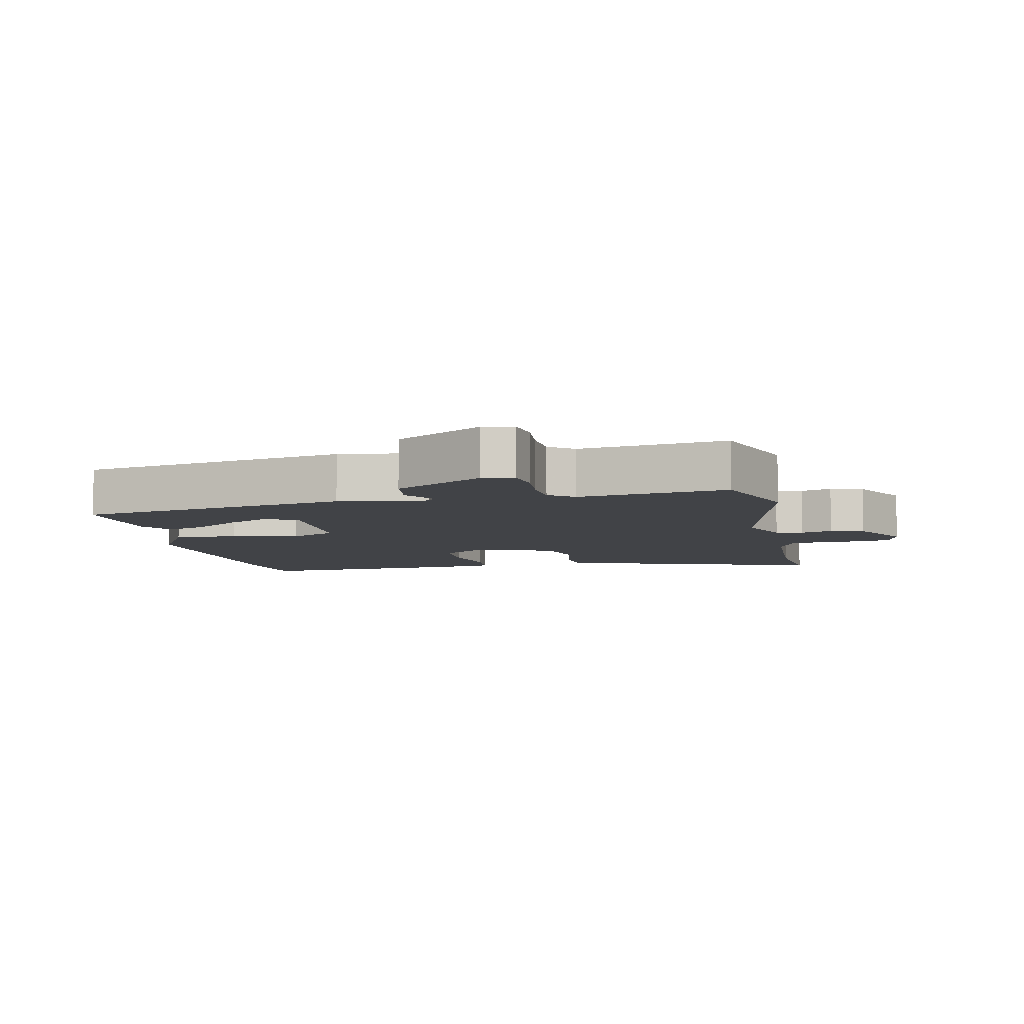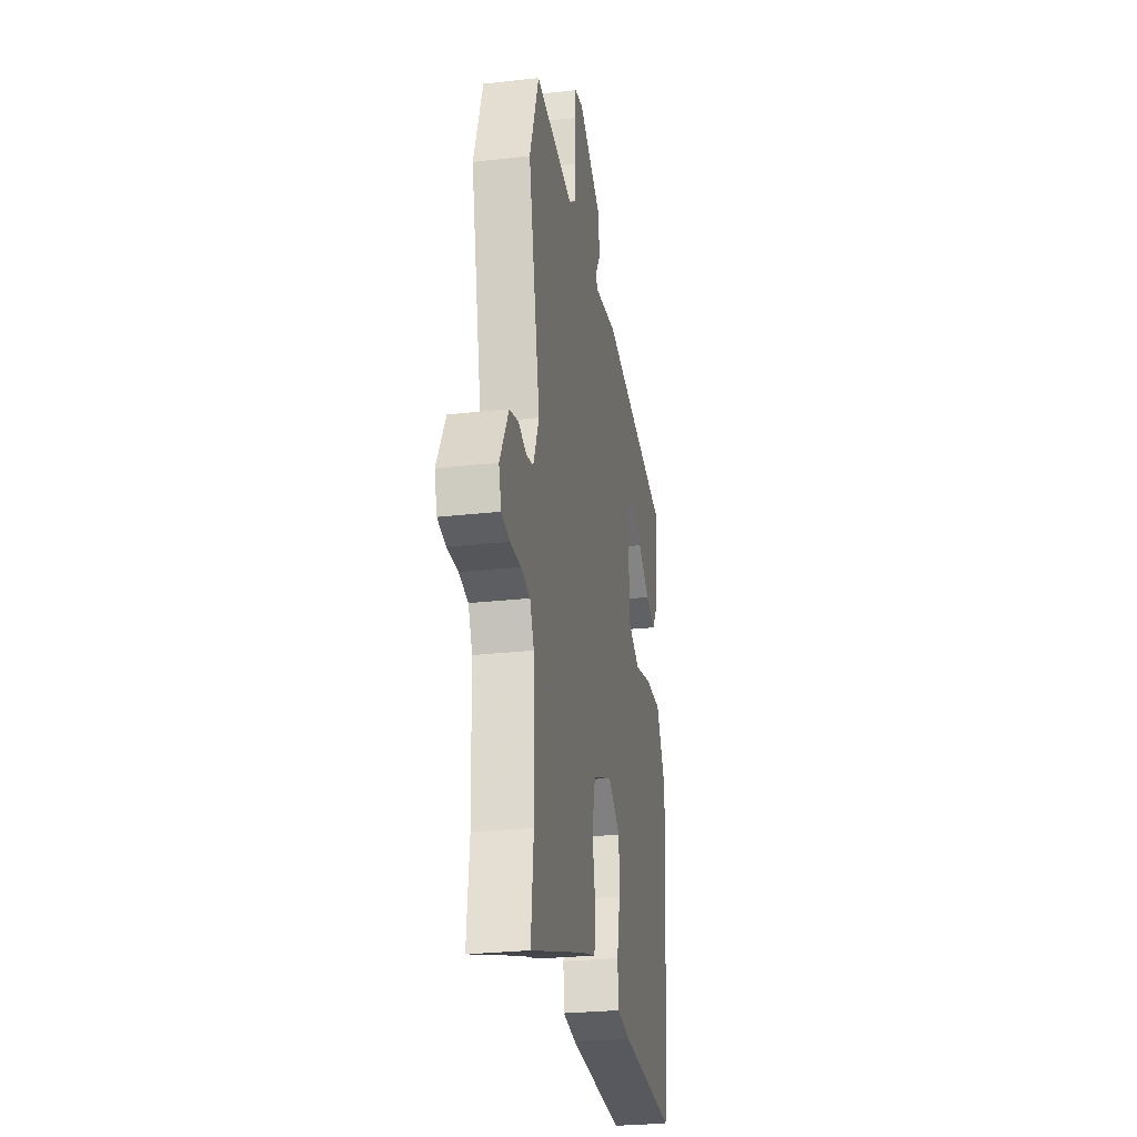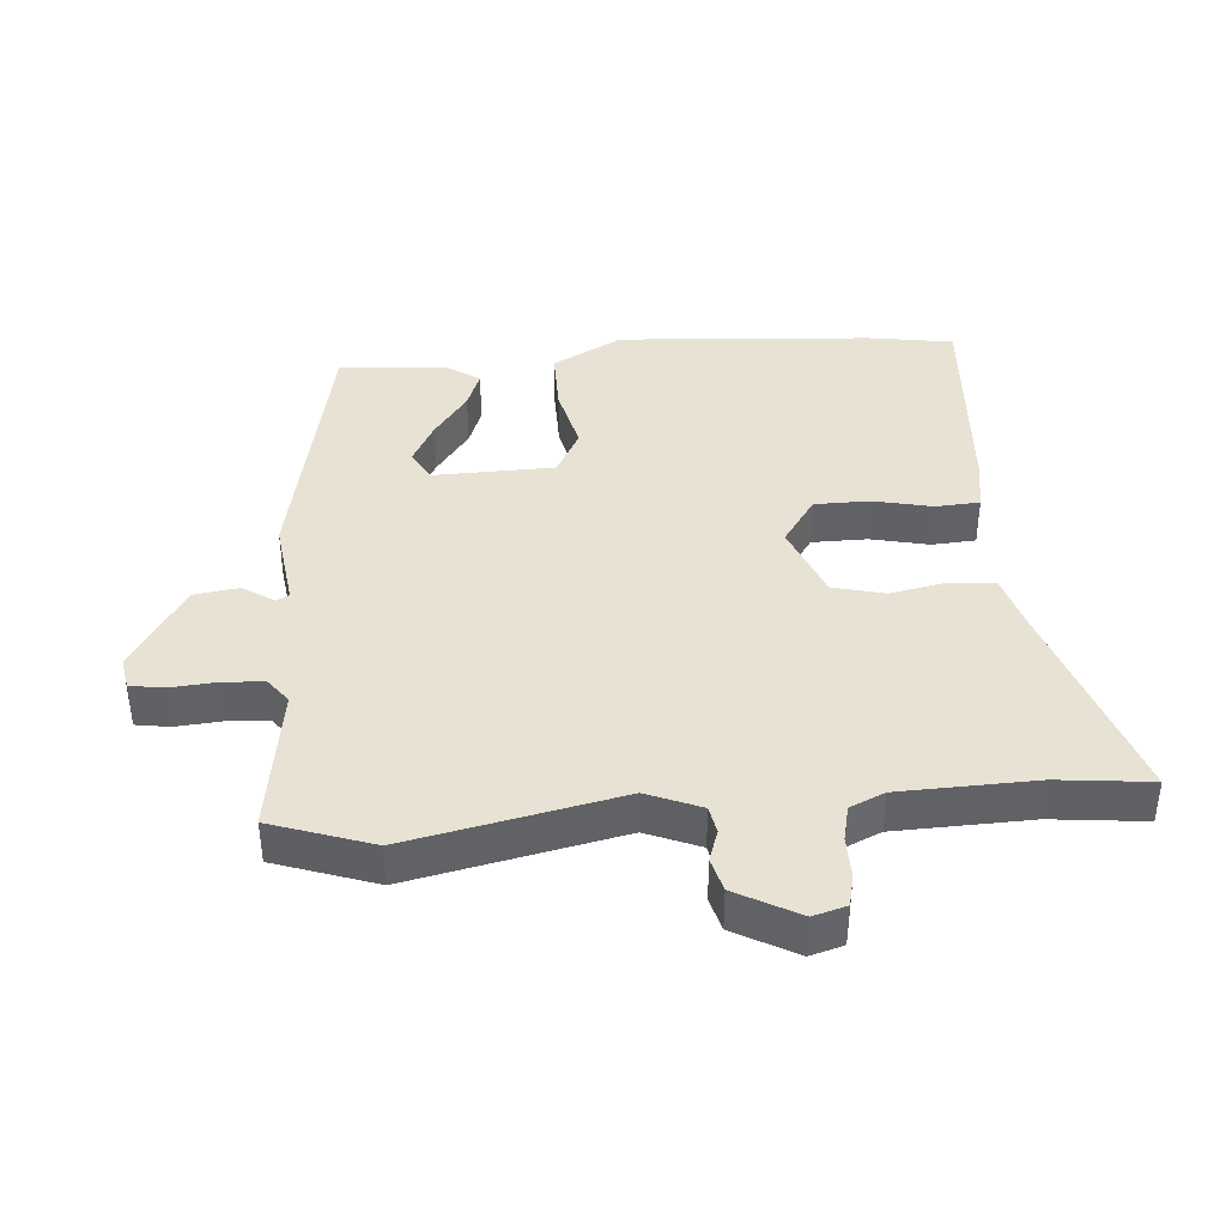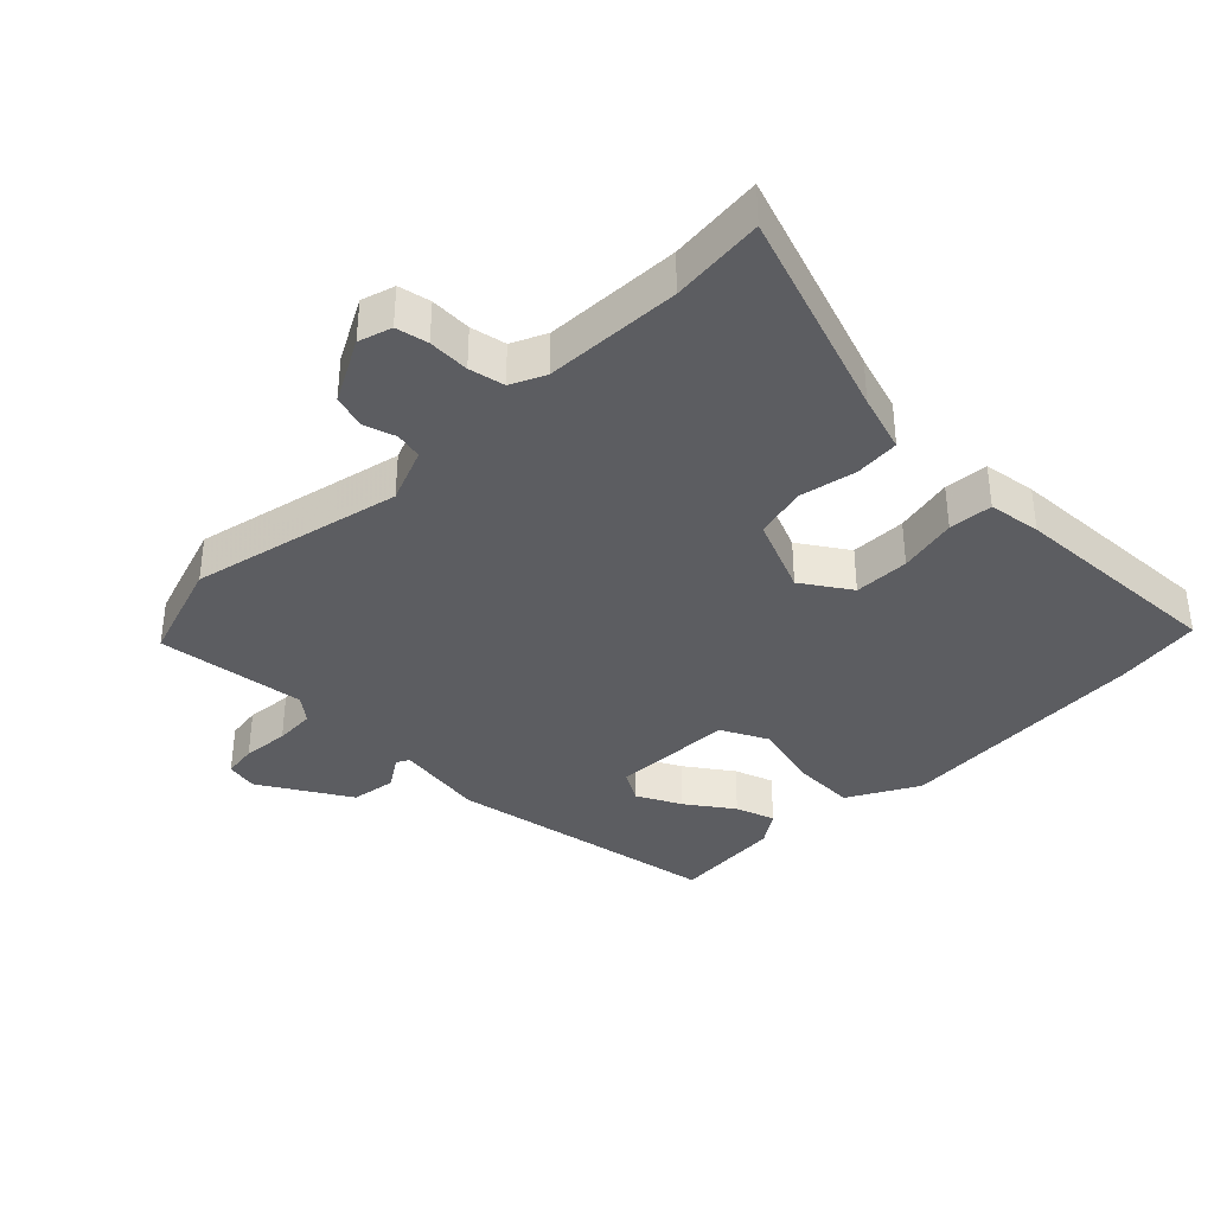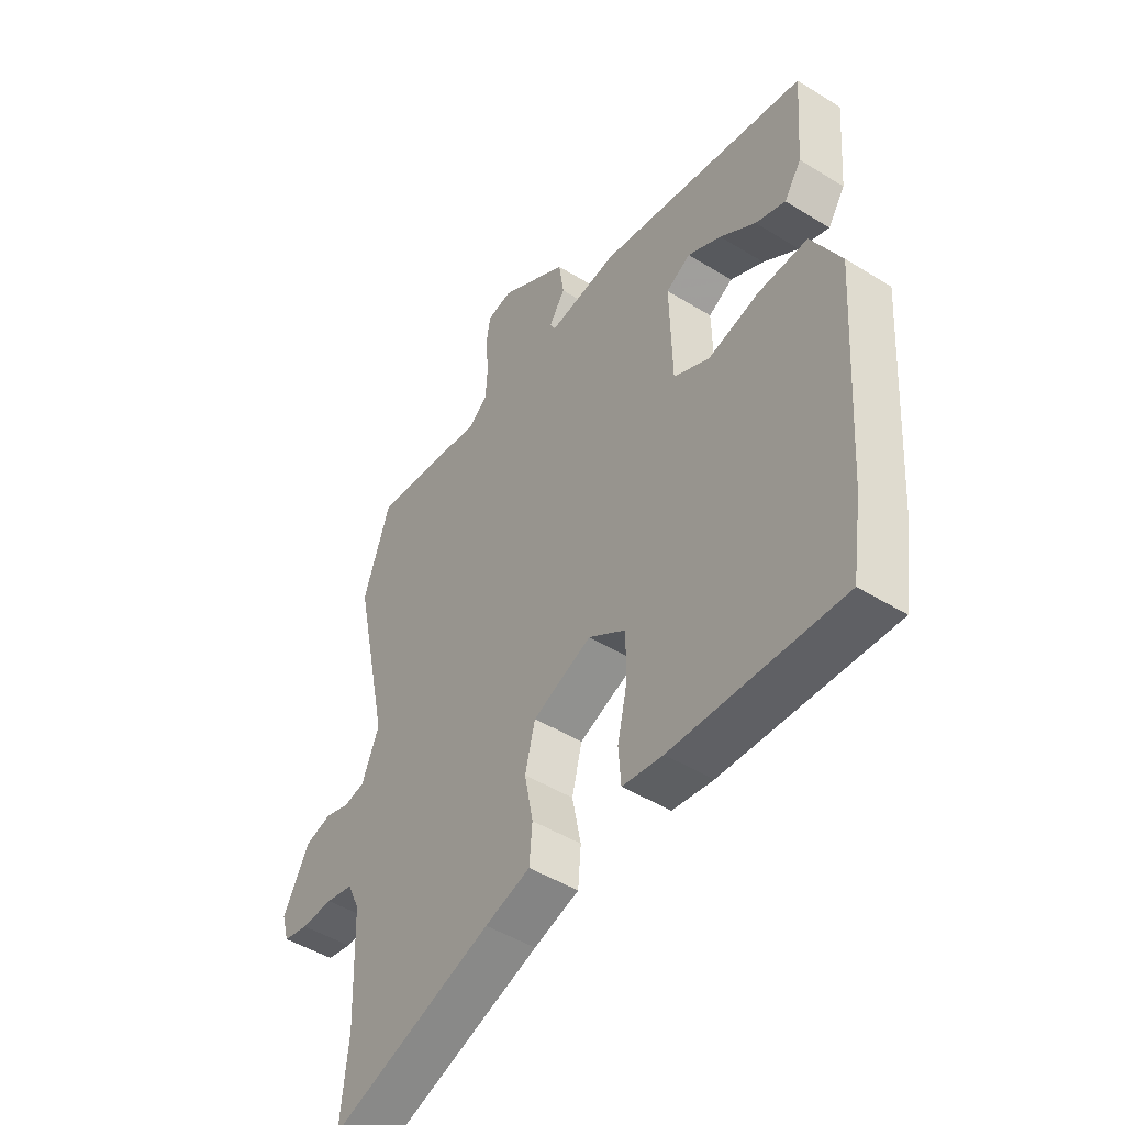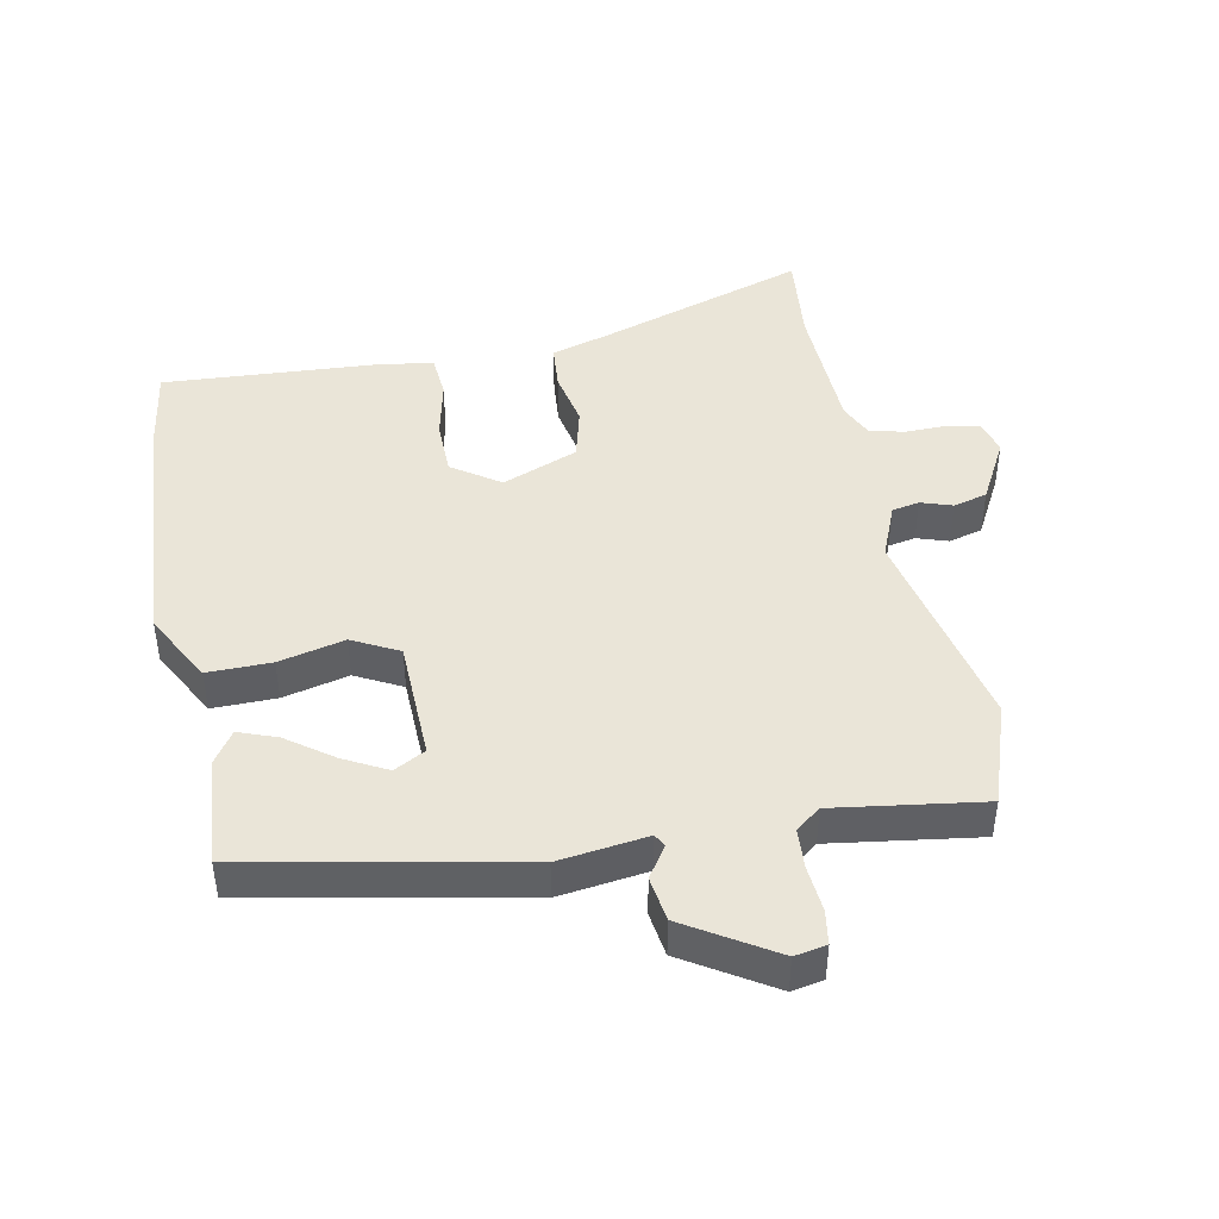
<metadata>
{"format":"obj","ext":"obj","renderer":"f3d","projection":"perspective","resolution":1024,"background":"white","views":[{"elev":-6.9,"azim":11.7,"up":"+Y"},{"elev":-26.8,"azim":100.0,"up":"+Z"},{"elev":39.9,"azim":85.6,"up":"+Y"},{"elev":-37.2,"azim":134.5,"up":"+Y"},{"elev":-47.6,"azim":-124.9,"up":"+Z"},{"elev":44.5,"azim":-11.2,"up":"+Y"}]}
</metadata>
<code>
v -0.495 0.07 0.406
v -0.08 0.07 0.489
v 0.056 0.07 0.471
v 0.067 0.07 0.49
v 0.035 0.07 0.538
v 0.045 0.07 0.607
v 0.18 0.07 0.691
v 0.229 0.07 0.682
v 0.237 0.07 0.63
v 0.231 0.07 0.559
v 0.235 0.07 0.497
v 0.273 0.07 0.468
v 0.5 0.07 0.501
v 0.553 0.07 0.346
v 0.484 0.07 0.023
v 0.518 0.07 -0.06
v 0.56 0.07 -0.068
v 0.608 0.07 -0.052
v 0.66 0.07 -0.066
v 0.712 0.07 -0.162
v 0.697 0.07 -0.213
v 0.648 0.07 -0.224
v 0.585 0.07 -0.223
v 0.531 0.07 -0.235
v 0.507 0.07 -0.288
v 0.5 0.07 -0.496
v 0.515 0.07 -0.639
v 0.194 0.07 -0.534
v 0.105 0.07 -0.508
v 0.099 0.07 -0.439
v 0.116 0.07 -0.352
v 0.096 0.07 -0.273
v -0.02 0.07 -0.227
v -0.093 0.07 -0.277
v -0.094 0.07 -0.362
v -0.074 0.07 -0.452
v -0.079 0.07 -0.519
v -0.159 0.07 -0.532
v -0.492 0.07 -0.553
v -0.512 0.07 -0.423
v -0.538 0.07 -0.033
v -0.48 0.07 0.074
v -0.382 0.07 0.073
v -0.281 0.07 0.049
v -0.21 0.07 0.086
v -0.205 0.07 0.272
v -0.253 0.07 0.298
v -0.319 0.07 0.263
v -0.389 0.07 0.212
v -0.448 0.07 0.19
v -0.482 0.07 0.24
v -0.495 0 0.406
v -0.08 0 0.489
v 0.056 0 0.471
v 0.067 0 0.49
v 0.035 0 0.538
v 0.045 0 0.607
v 0.18 0 0.691
v 0.229 0 0.682
v 0.237 0 0.63
v 0.231 0 0.559
v 0.235 0 0.497
v 0.273 0 0.468
v 0.5 0 0.501
v 0.553 0 0.346
v 0.484 0 0.023
v 0.518 0 -0.06
v 0.56 0 -0.068
v 0.608 0 -0.052
v 0.66 0 -0.066
v 0.712 0 -0.162
v 0.697 0 -0.213
v 0.648 0 -0.224
v 0.585 0 -0.223
v 0.531 0 -0.235
v 0.507 0 -0.288
v 0.5 0 -0.496
v 0.515 0 -0.639
v 0.194 0 -0.534
v 0.105 0 -0.508
v 0.099 0 -0.439
v 0.116 0 -0.352
v 0.096 0 -0.273
v -0.02 0 -0.227
v -0.093 0 -0.277
v -0.094 0 -0.362
v -0.074 0 -0.452
v -0.079 0 -0.519
v -0.159 0 -0.532
v -0.492 0 -0.553
v -0.512 0 -0.423
v -0.538 0 -0.033
v -0.48 0 0.074
v -0.382 0 0.073
v -0.281 0 0.049
v -0.21 0 0.086
v -0.205 0 0.272
v -0.253 0 0.298
v -0.319 0 0.263
v -0.389 0 0.212
v -0.448 0 0.19
v -0.482 0 0.24
f 48 49 50 51
f 47 48 51 1
f 41 42 43 44
f 39 40 41 44
f 39 44 45
f 38 39 45
f 35 36 37 38
f 34 35 38 45
f 33 34 45 46
f 28 29 30 31
f 26 27 28 31
f 25 26 31 32
f 24 25 32 33
f 20 21 22 23
f 17 18 19 20
f 16 17 20 23
f 12 13 14 15
f 11 12 15 16
f 7 8 9 10
f 7 10 11
f 4 5 6 7
f 4 7 11
f 3 4 11 16
f 47 1 2 3
f 46 47 3 16
f 24 33 46
f 16 23 24 46
f 102 101 100 99
f 52 102 99 98
f 95 94 93 92
f 95 92 91 90
f 96 95 90
f 96 90 89
f 89 88 87 86
f 96 89 86 85
f 97 96 85 84
f 82 81 80 79
f 82 79 78 77
f 83 82 77 76
f 84 83 76 75
f 74 73 72 71
f 71 70 69 68
f 74 71 68 67
f 66 65 64 63
f 67 66 63 62
f 61 60 59 58
f 62 61 58
f 58 57 56 55
f 62 58 55
f 67 62 55 54
f 54 53 52 98
f 67 54 98 97
f 97 84 75
f 97 75 74 67
f 1 52 53 2
f 2 53 54 3
f 3 54 55 4
f 4 55 56 5
f 5 56 57 6
f 6 57 58 7
f 7 58 59 8
f 8 59 60 9
f 9 60 61 10
f 10 61 62 11
f 11 62 63 12
f 12 63 64 13
f 13 64 65 14
f 14 65 66 15
f 15 66 67 16
f 16 67 68 17
f 17 68 69 18
f 18 69 70 19
f 19 70 71 20
f 20 71 72 21
f 21 72 73 22
f 22 73 74 23
f 23 74 75 24
f 24 75 76 25
f 25 76 77 26
f 26 77 78 27
f 27 78 79 28
f 28 79 80 29
f 29 80 81 30
f 30 81 82 31
f 31 82 83 32
f 32 83 84 33
f 33 84 85 34
f 34 85 86 35
f 35 86 87 36
f 36 87 88 37
f 37 88 89 38
f 38 89 90 39
f 39 90 91 40
f 40 91 92 41
f 41 92 93 42
f 42 93 94 43
f 43 94 95 44
f 44 95 96 45
f 45 96 97 46
f 46 97 98 47
f 47 98 99 48
f 48 99 100 49
f 49 100 101 50
f 50 101 102 51
f 51 102 52 1

</code>
